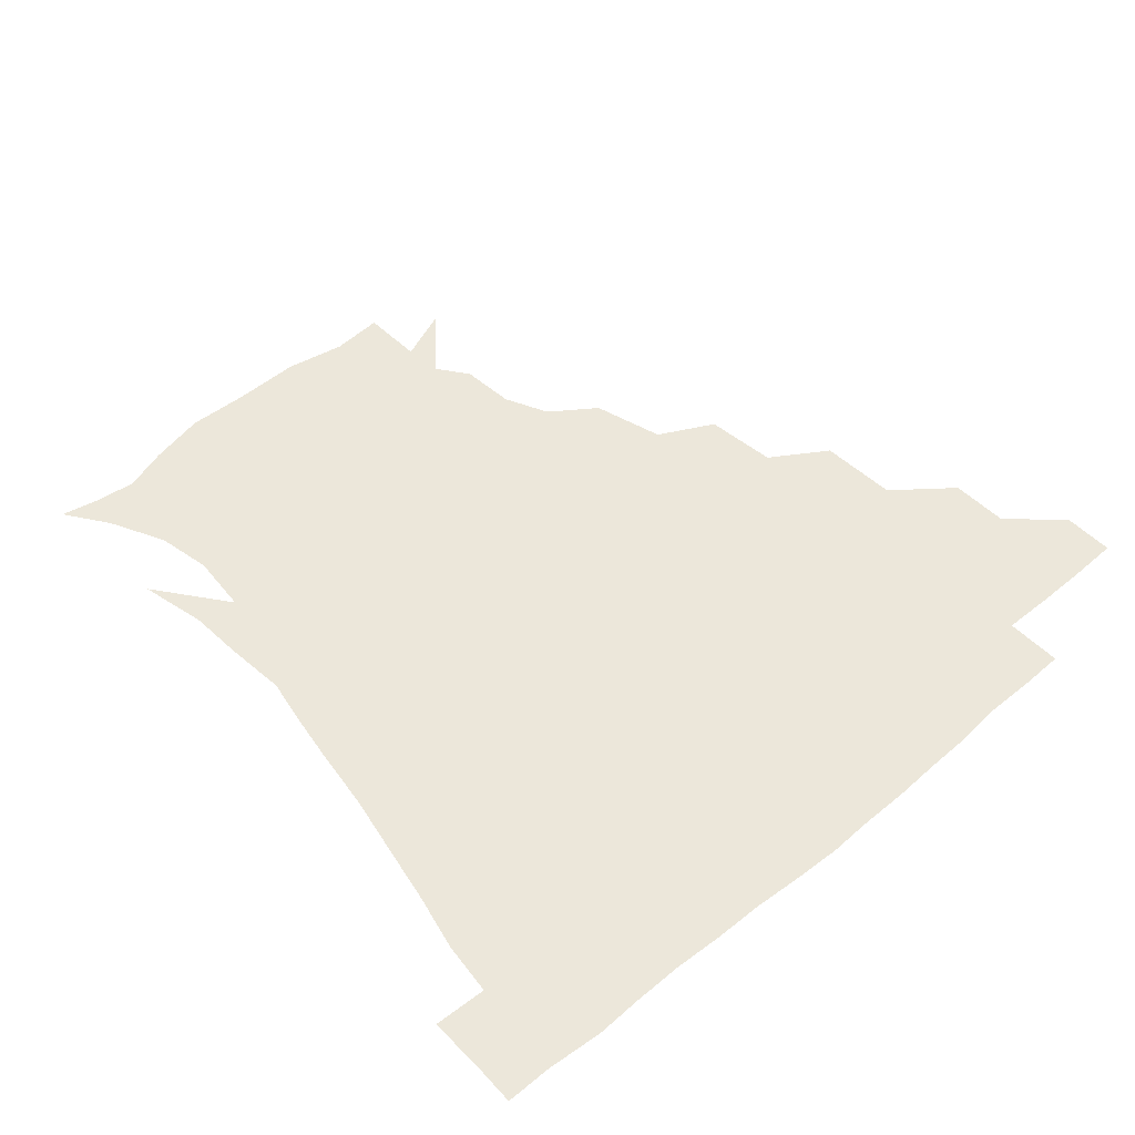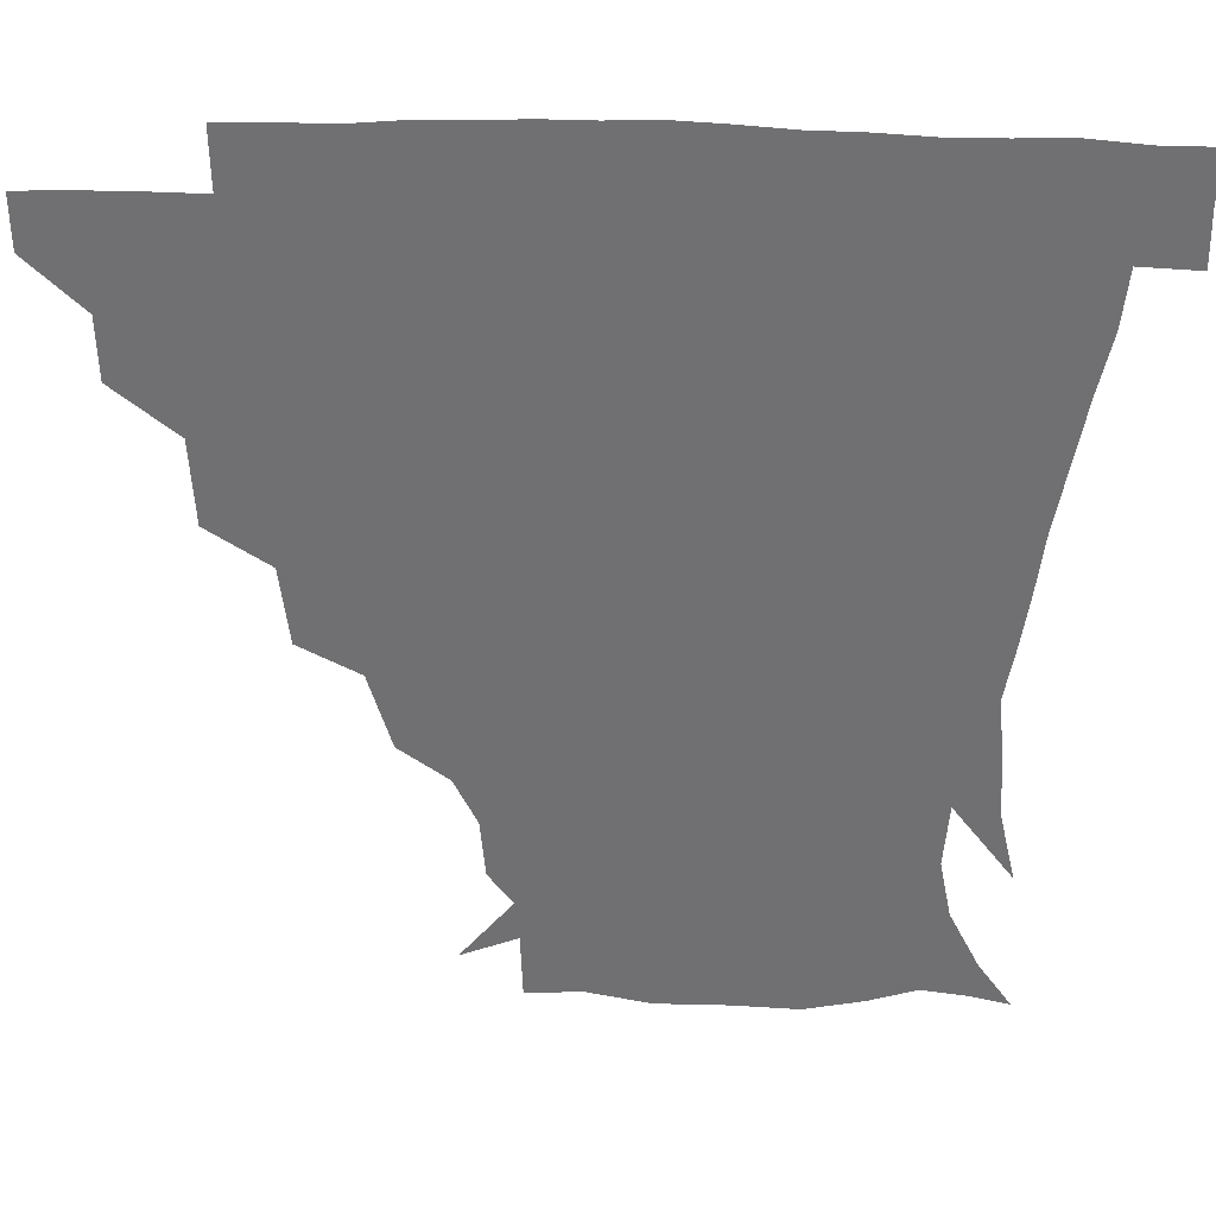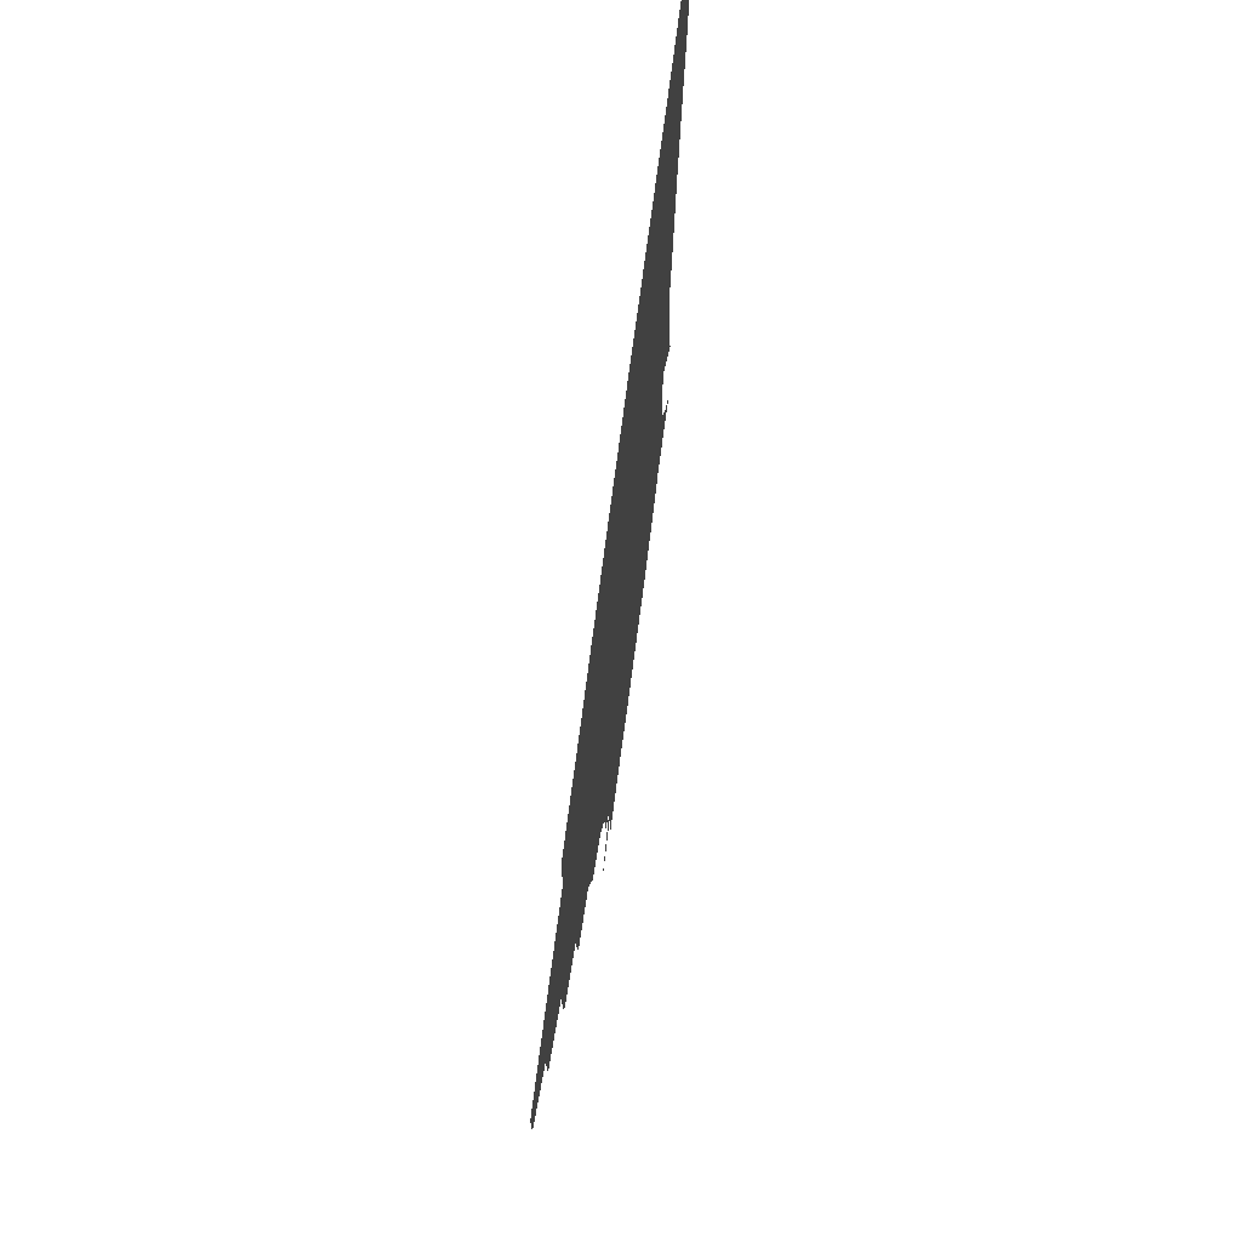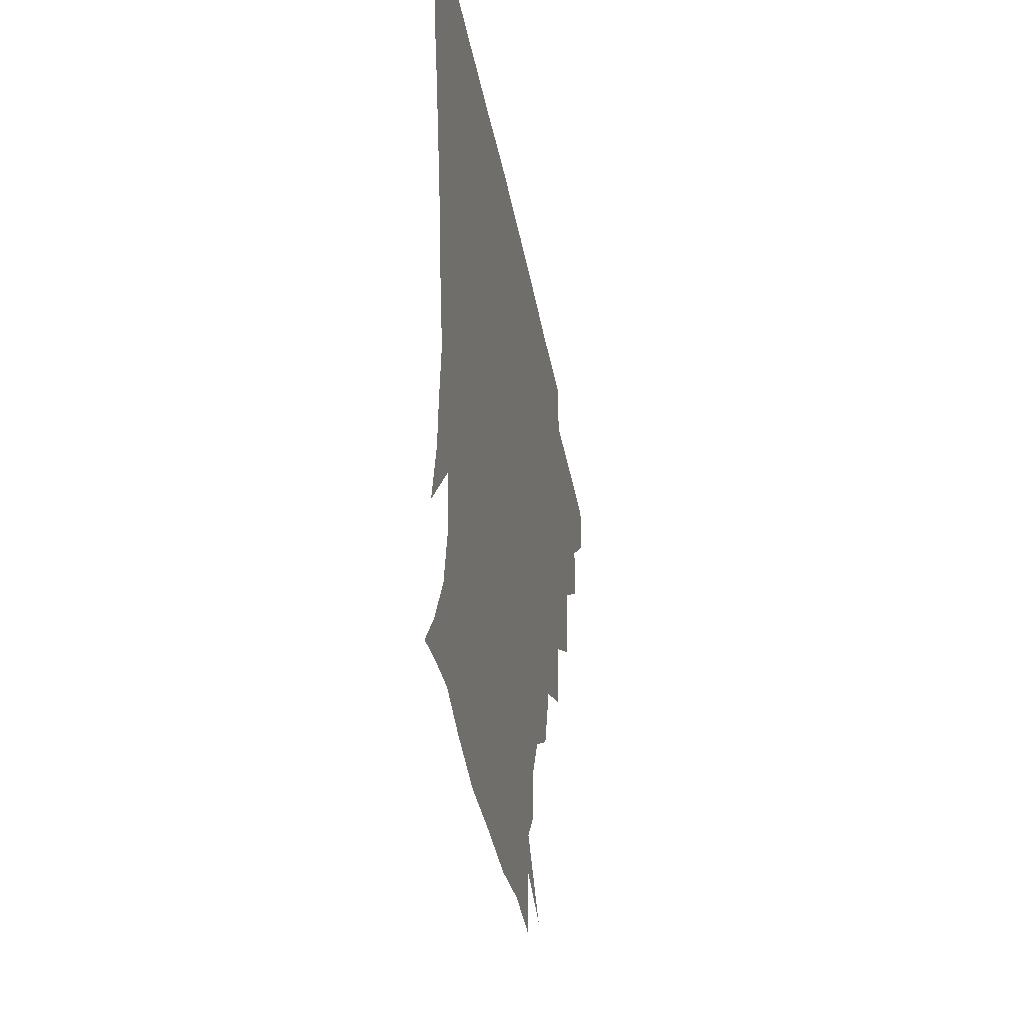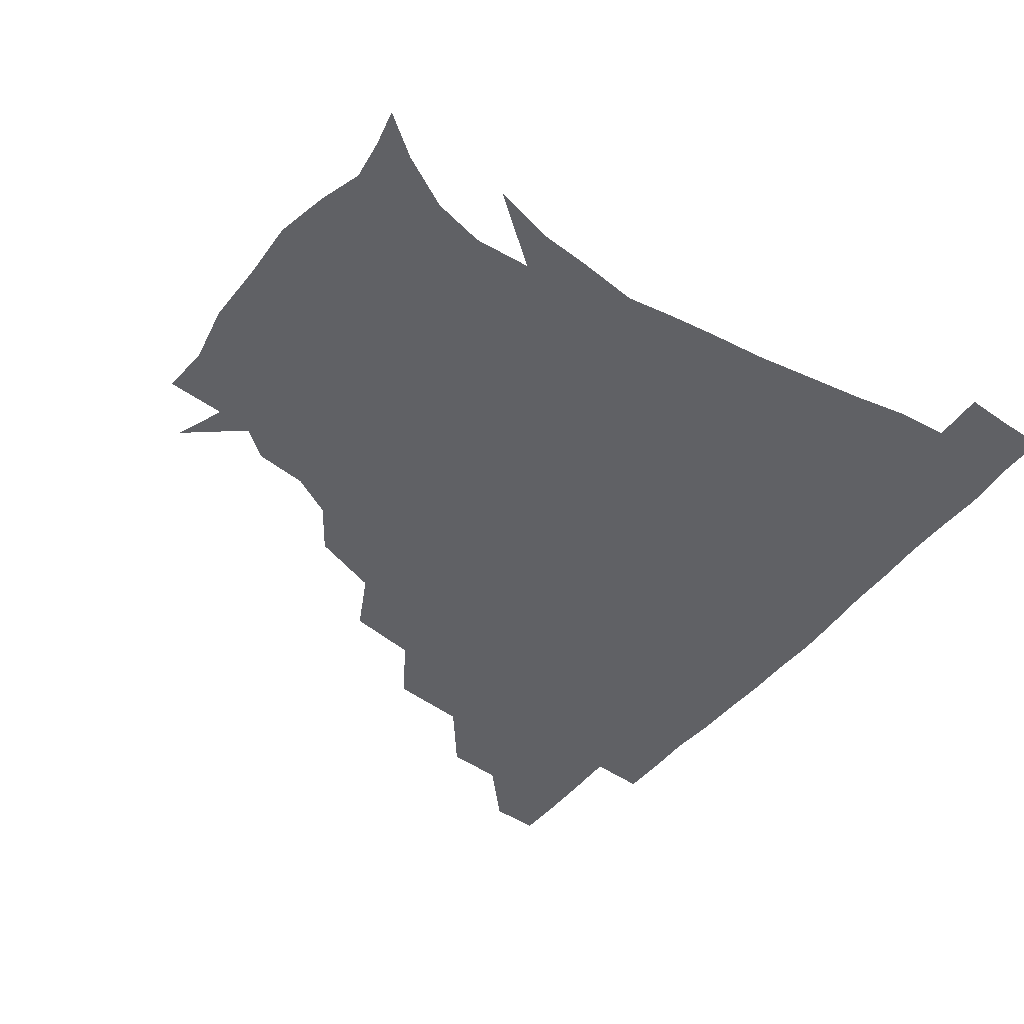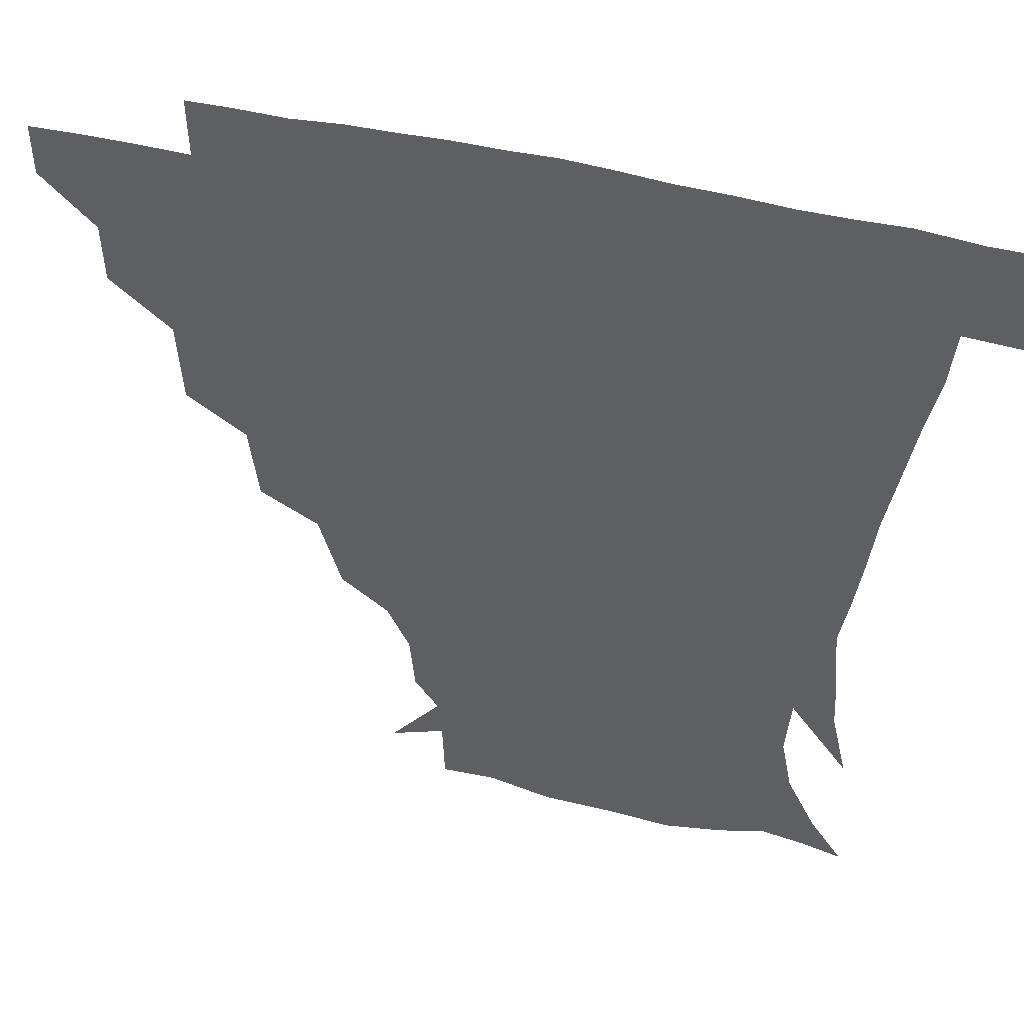
<metadata>
{"format":"obj","ext":"obj","renderer":"f3d","projection":"perspective","resolution":1024,"background":"white","views":[{"elev":52.0,"azim":137.9,"up":"+Z"},{"elev":34.8,"azim":1.6,"up":"+Y"},{"elev":73.1,"azim":-82.6,"up":"+Y"},{"elev":-40.2,"azim":100.5,"up":"+Y"},{"elev":-48.0,"azim":52.9,"up":"+Z"},{"elev":45.5,"azim":15.5,"up":"+Y"}]}
</metadata>
<code>
v 451.2 345.2 0
v 451 360.8 0
v 467.8 311.4 0
v 467.3 329.5 0
v 467.1 345.5 0
v 466.5 361.2 0
v 487.5 271.7 0
v 486 296.4 0
v 484.1 314.9 0
v 483.1 330.8 0
v 482.4 345.8 0
v 482.3 361.1 0
v 507.9 237.3 0
v 505.2 259.9 0
v 501.4 279.7 0
v 500.2 301.3 0
v 499 316.9 0
v 498.1 331.3 0
v 497.8 345.9 0
v 497.7 360.7 0
v 497.4 378.3 0
v 531.9 205.8 0
v 525.3 228 0
v 519.8 245.7 0
v 518.4 270.5 0
v 515.8 286 0
v 514.4 301.9 0
v 513.5 317.3 0
v 512.9 331.7 0
v 512.5 345.8 0
v 512.1 360.4 0
v 511.4 378.5 0
v 554.2 164.5 0
v 552.7 181.7 0
v 546 195.4 0
v 539.8 217.8 0
v 535.8 237.7 0
v 533.6 257.8 0
v 531.9 274.9 0
v 530.5 289.5 0
v 529 303 0
v 528.1 317.2 0
v 527.5 331.4 0
v 527.4 345.9 0
v 526.8 361.6 0
v 526.2 378.2 0
v 546.1 136.3 0
v 561.3 154.7 0
v 562.1 172.5 0
v 559 189.9 0
v 554.2 207.5 0
v 550.5 222.9 0
v 547.7 243.7 0
v 546.9 260.8 0
v 545.3 276.1 0
v 544.4 289.6 0
v 544.3 304.3 0
v 543.4 317.8 0
v 542.6 331.6 0
v 542.6 345.9 0
v 541.8 361.5 0
v 540.9 379.3 0
v 562.6 142.7 0
v 570.7 158.9 0
v 570.9 181.7 0
v 568.6 196.1 0
v 564.6 212.7 0
v 563.1 229.3 0
v 560.6 246.2 0
v 560.5 264.2 0
v 558.8 275.4 0
v 558.9 290.5 0
v 558.7 304.5 0
v 558.5 318.1 0
v 559.4 331.7 0
v 557.5 346.3 0
v 556.9 360.7 0
v 555.5 379.5 0
v 563.2 123.3 0
v 577.8 147.3 0
v 582 165.1 0
v 581 184.4 0
v 578.8 201.4 0
v 576.9 216.6 0
v 575.6 234.7 0
v 575.1 248.4 0
v 573.7 264.8 0
v 573.4 276.6 0
v 573.7 291.7 0
v 573 304.4 0
v 572.7 317.3 0
v 573.3 331.8 0
v 572.1 346.3 0
v 571.6 360.1 0
v 569.8 380 0
v 579.3 124.2 0
v 591.2 147.8 0
v 592.8 168.1 0
v 593.2 185.9 0
v 590.5 201.8 0
v 589.3 217.7 0
v 588.4 233.4 0
v 587.7 250.5 0
v 587.4 264.1 0
v 587.7 277.1 0
v 587.8 292.1 0
v 587.2 304.2 0
v 587.4 317.9 0
v 587.9 331.8 0
v 586.7 346.6 0
v 585.9 361.4 0
v 584.2 379.8 0
v 598 120.4 0
v 605.1 148.7 0
v 604.5 168.4 0
v 604.7 187.9 0
v 602.4 204.7 0
v 601.9 219.2 0
v 601.8 236.7 0
v 601.3 249.8 0
v 601.5 262.7 0
v 601.7 278.1 0
v 601.8 291.9 0
v 602.4 305.1 0
v 602 318.2 0
v 602 331.9 0
v 601.3 346.8 0
v 600.7 361.8 0
v 598.3 380.2 0
v 618.9 120.3 0
v 617.9 150.2 0
v 617.1 169.5 0
v 616.3 189.4 0
v 614.9 205 0
v 614.3 220.2 0
v 614.4 236.4 0
v 614.7 249.4 0
v 615.6 264.6 0
v 615.7 278.5 0
v 616.2 291.1 0
v 616.7 305.8 0
v 617.1 319.1 0
v 616.5 332.8 0
v 615.9 347.1 0
v 616.1 361.2 0
v 612.9 379.3 0
v 637.9 119.3 0
v 630.5 149.4 0
v 629.1 170.1 0
v 627.5 190.5 0
v 627.4 206 0
v 626.9 220.3 0
v 627 235.5 0
v 628.3 248.5 0
v 629.1 263.4 0
v 629.5 277.1 0
v 630.5 291 0
v 630.9 305 0
v 631.7 319.4 0
v 632.2 332.6 0
v 632 346.3 0
v 632.3 359.7 0
v 628.2 378.1 0
v 655.2 122.8 0
v 643.3 148.7 0
v 640.3 169.9 0
v 638.9 189.1 0
v 639.3 205.1 0
v 639.4 218.8 0
v 639.8 232.7 0
v 640.8 247.2 0
v 642 263.6 0
v 643 276.3 0
v 644 292.1 0
v 645.2 305.6 0
v 646 319.3 0
v 646.6 332.7 0
v 647.3 346.3 0
v 646.6 360.2 0
v 643.2 377.7 0
v 669.1 127.1 0
v 657 146.5 0
v 651.3 167.4 0
v 650.1 185.9 0
v 650.9 202.4 0
v 651.1 216.3 0
v 651.8 230.3 0
v 652.8 244.7 0
v 653.8 262 0
v 655.8 276.7 0
v 657.4 290.3 0
v 658.7 305.7 0
v 660 319 0
v 661.1 332.8 0
v 662.1 346.3 0
v 661.1 360.7 0
v 659.1 376.8 0
v 682.3 125.2 0
v 670.9 142.1 0
v 663 162.2 0
v 661.6 178.9 0
v 662.3 196.8 0
v 662.1 211.8 0
v 662.6 227 0
v 663.7 242.3 0
v 665.3 258.4 0
v 667.3 274.1 0
v 669.4 291.4 0
v 671.8 303.8 0
v 673.7 318.6 0
v 675 332.2 0
v 676.5 346.4 0
v 675.3 361.9 0
v 674.3 376.7 0
v 693.8 122.5 0
v 684.2 136.2 0
v 675.5 153.6 0
v 672.1 170.8 0
v 673.7 189.5 0
v 672.4 205.6 0
v 672.5 221.4 0
v 673.9 235.1 0
v 675.8 251.8 0
v 677.9 269 0
v 680.2 286.6 0
v 683.9 300 0
v 686.6 317.3 0
v 688.8 331.8 0
v 689.9 346.3 0
v 689.9 361.6 0
v 688.7 377.1 0
v 691.1 166.3 0
v 686.3 187.5 0
v 685.5 203.3 0
v 683.6 223.8 0
v 686.3 238.4 0
v 688.9 255.1 0
v 691.3 273.7 0
v 694.7 291.8 0
v 698.4 311.8 0
v 702.3 328.7 0
v 704.1 345.5 0
v 705.5 360.7 0
v 706.4 375.4 0
v 720.8 344.6 0
v 720.5 360.5 0
v 720.9 375.3 0
f 4 5 1
f 1 5 2
f 5 6 2
f 8 9 3
f 3 9 4
f 9 10 4
f 4 10 5
f 10 11 5
f 5 11 6
f 11 12 6
f 14 15 7
f 7 15 8
f 15 16 8
f 8 16 9
f 16 17 9
f 9 17 10
f 17 18 10
f 10 18 11
f 18 19 11
f 11 19 12
f 19 20 12
f 23 24 13
f 13 24 14
f 24 25 14
f 14 25 15
f 25 26 15
f 15 26 16
f 26 27 16
f 16 27 17
f 27 28 17
f 17 28 18
f 28 29 18
f 18 29 19
f 29 30 19
f 19 30 20
f 30 31 20
f 20 31 21
f 31 32 21
f 35 36 22
f 22 36 23
f 36 37 23
f 23 37 24
f 37 38 24
f 24 38 25
f 38 39 25
f 25 39 26
f 39 40 26
f 26 40 27
f 40 41 27
f 27 41 28
f 41 42 28
f 28 42 29
f 42 43 29
f 29 43 30
f 43 44 30
f 30 44 31
f 44 45 31
f 31 45 32
f 45 46 32
f 48 49 33
f 33 49 34
f 49 50 34
f 34 50 35
f 50 51 35
f 35 51 36
f 51 52 36
f 36 52 37
f 52 53 37
f 37 53 38
f 53 54 38
f 38 54 39
f 54 55 39
f 39 55 40
f 55 56 40
f 40 56 41
f 56 57 41
f 41 57 42
f 57 58 42
f 42 58 43
f 58 59 43
f 43 59 44
f 59 60 44
f 44 60 45
f 60 61 45
f 45 61 46
f 61 62 46
f 47 63 48
f 63 64 48
f 48 64 49
f 64 65 49
f 49 65 50
f 65 66 50
f 50 66 51
f 66 67 51
f 51 67 52
f 67 68 52
f 52 68 53
f 68 69 53
f 53 69 54
f 69 70 54
f 54 70 55
f 70 71 55
f 55 71 56
f 71 72 56
f 56 72 57
f 72 73 57
f 57 73 58
f 73 74 58
f 58 74 59
f 74 75 59
f 59 75 60
f 75 76 60
f 60 76 61
f 76 77 61
f 61 77 62
f 77 78 62
f 79 80 63
f 63 80 64
f 80 81 64
f 64 81 65
f 81 82 65
f 65 82 66
f 82 83 66
f 66 83 67
f 83 84 67
f 67 84 68
f 84 85 68
f 68 85 69
f 85 86 69
f 69 86 70
f 86 87 70
f 70 87 71
f 87 88 71
f 71 88 72
f 88 89 72
f 72 89 73
f 89 90 73
f 73 90 74
f 90 91 74
f 74 91 75
f 91 92 75
f 75 92 76
f 92 93 76
f 76 93 77
f 93 94 77
f 77 94 78
f 94 95 78
f 79 96 80
f 96 97 80
f 80 97 81
f 97 98 81
f 81 98 82
f 98 99 82
f 82 99 83
f 99 100 83
f 83 100 84
f 100 101 84
f 84 101 85
f 101 102 85
f 85 102 86
f 102 103 86
f 86 103 87
f 103 104 87
f 87 104 88
f 104 105 88
f 88 105 89
f 105 106 89
f 89 106 90
f 106 107 90
f 90 107 91
f 107 108 91
f 91 108 92
f 108 109 92
f 92 109 93
f 109 110 93
f 93 110 94
f 110 111 94
f 94 111 95
f 111 112 95
f 96 113 97
f 113 114 97
f 97 114 98
f 114 115 98
f 98 115 99
f 115 116 99
f 99 116 100
f 116 117 100
f 100 117 101
f 117 118 101
f 101 118 102
f 118 119 102
f 102 119 103
f 119 120 103
f 103 120 104
f 120 121 104
f 104 121 105
f 121 122 105
f 105 122 106
f 122 123 106
f 106 123 107
f 123 124 107
f 107 124 108
f 124 125 108
f 108 125 109
f 125 126 109
f 109 126 110
f 126 127 110
f 110 127 111
f 127 128 111
f 111 128 112
f 128 129 112
f 113 130 114
f 130 131 114
f 114 131 115
f 131 132 115
f 115 132 116
f 132 133 116
f 116 133 117
f 133 134 117
f 117 134 118
f 134 135 118
f 118 135 119
f 135 136 119
f 119 136 120
f 136 137 120
f 120 137 121
f 137 138 121
f 121 138 122
f 138 139 122
f 122 139 123
f 139 140 123
f 123 140 124
f 140 141 124
f 124 141 125
f 141 142 125
f 125 142 126
f 142 143 126
f 126 143 127
f 143 144 127
f 127 144 128
f 144 145 128
f 128 145 129
f 145 146 129
f 130 147 131
f 147 148 131
f 131 148 132
f 148 149 132
f 132 149 133
f 149 150 133
f 133 150 134
f 150 151 134
f 134 151 135
f 151 152 135
f 135 152 136
f 152 153 136
f 136 153 137
f 153 154 137
f 137 154 138
f 154 155 138
f 138 155 139
f 155 156 139
f 139 156 140
f 156 157 140
f 140 157 141
f 157 158 141
f 141 158 142
f 158 159 142
f 142 159 143
f 159 160 143
f 143 160 144
f 160 161 144
f 144 161 145
f 161 162 145
f 145 162 146
f 162 163 146
f 147 164 148
f 164 165 148
f 148 165 149
f 165 166 149
f 149 166 150
f 166 167 150
f 150 167 151
f 167 168 151
f 151 168 152
f 168 169 152
f 152 169 153
f 169 170 153
f 153 170 154
f 170 171 154
f 154 171 155
f 171 172 155
f 155 172 156
f 172 173 156
f 156 173 157
f 173 174 157
f 157 174 158
f 174 175 158
f 158 175 159
f 175 176 159
f 159 176 160
f 176 177 160
f 160 177 161
f 177 178 161
f 161 178 162
f 178 179 162
f 162 179 163
f 179 180 163
f 164 181 165
f 181 182 165
f 165 182 166
f 182 183 166
f 166 183 167
f 183 184 167
f 167 184 168
f 184 185 168
f 168 185 169
f 185 186 169
f 169 186 170
f 186 187 170
f 170 187 171
f 187 188 171
f 171 188 172
f 188 189 172
f 172 189 173
f 189 190 173
f 173 190 174
f 190 191 174
f 174 191 175
f 191 192 175
f 175 192 176
f 192 193 176
f 176 193 177
f 193 194 177
f 177 194 178
f 194 195 178
f 178 195 179
f 195 196 179
f 179 196 180
f 196 197 180
f 181 198 182
f 198 199 182
f 182 199 183
f 199 200 183
f 183 200 184
f 200 201 184
f 184 201 185
f 201 202 185
f 185 202 186
f 202 203 186
f 186 203 187
f 203 204 187
f 187 204 188
f 204 205 188
f 188 205 189
f 205 206 189
f 189 206 190
f 206 207 190
f 190 207 191
f 207 208 191
f 191 208 192
f 208 209 192
f 192 209 193
f 209 210 193
f 193 210 194
f 210 211 194
f 194 211 195
f 211 212 195
f 195 212 196
f 212 213 196
f 196 213 197
f 213 214 197
f 198 215 199
f 215 216 199
f 199 216 200
f 216 217 200
f 200 217 201
f 217 218 201
f 201 218 202
f 218 219 202
f 202 219 203
f 219 220 203
f 203 220 204
f 220 221 204
f 204 221 205
f 221 222 205
f 205 222 206
f 222 223 206
f 206 223 207
f 223 224 207
f 207 224 208
f 224 225 208
f 208 225 209
f 225 226 209
f 209 226 210
f 226 227 210
f 210 227 211
f 227 228 211
f 211 228 212
f 228 229 212
f 212 229 213
f 229 230 213
f 213 230 214
f 230 231 214
f 219 232 220
f 232 233 220
f 220 233 221
f 233 234 221
f 221 234 222
f 234 235 222
f 222 235 223
f 235 236 223
f 223 236 224
f 236 237 224
f 224 237 225
f 237 238 225
f 225 238 226
f 238 239 226
f 226 239 227
f 239 240 227
f 227 240 228
f 240 241 228
f 228 241 229
f 241 242 229
f 229 242 230
f 242 243 230
f 230 243 231
f 243 244 231
f 242 245 243
f 245 246 243
f 243 246 244
f 246 247 244

</code>
